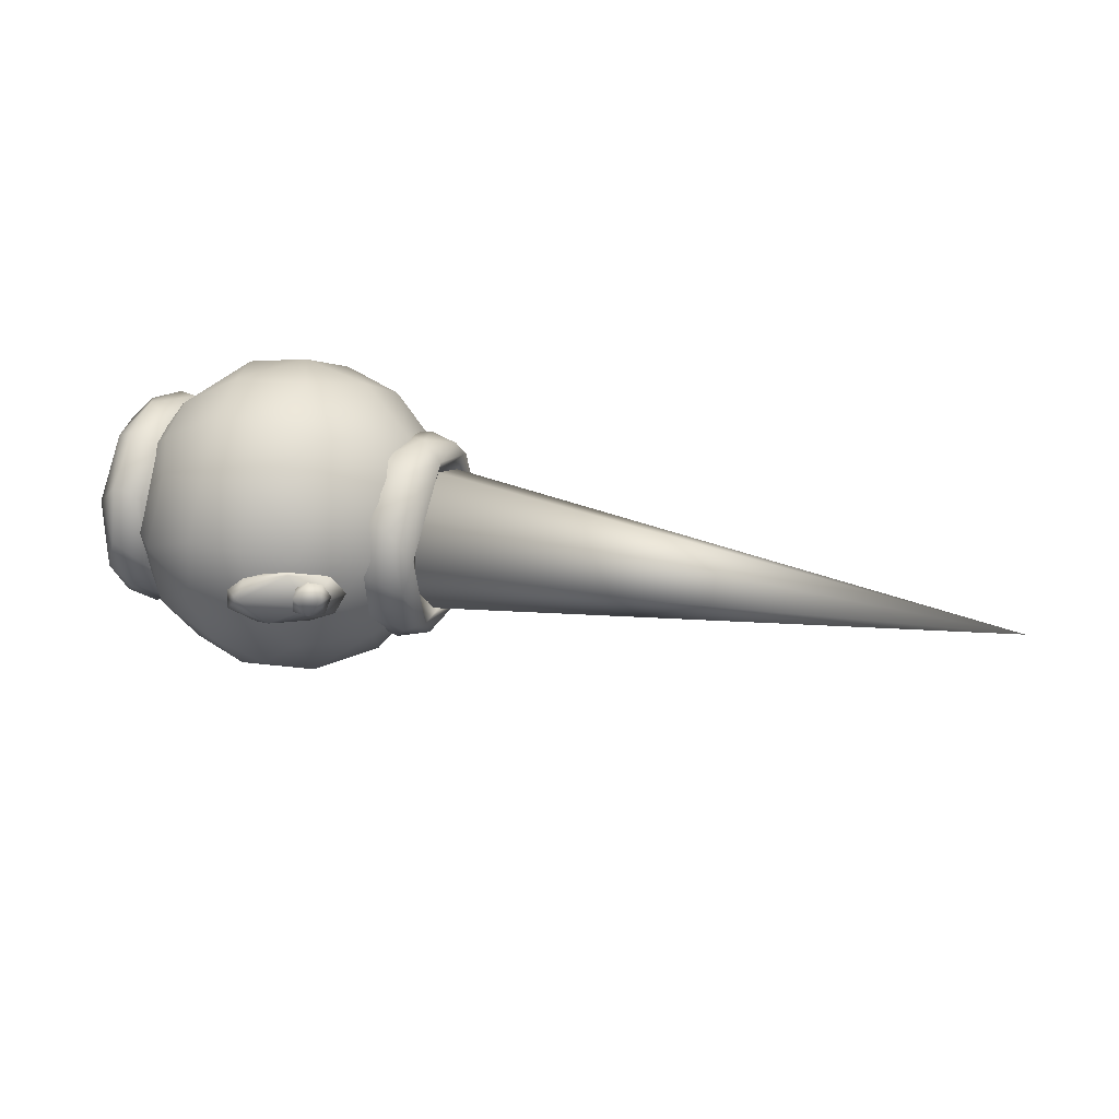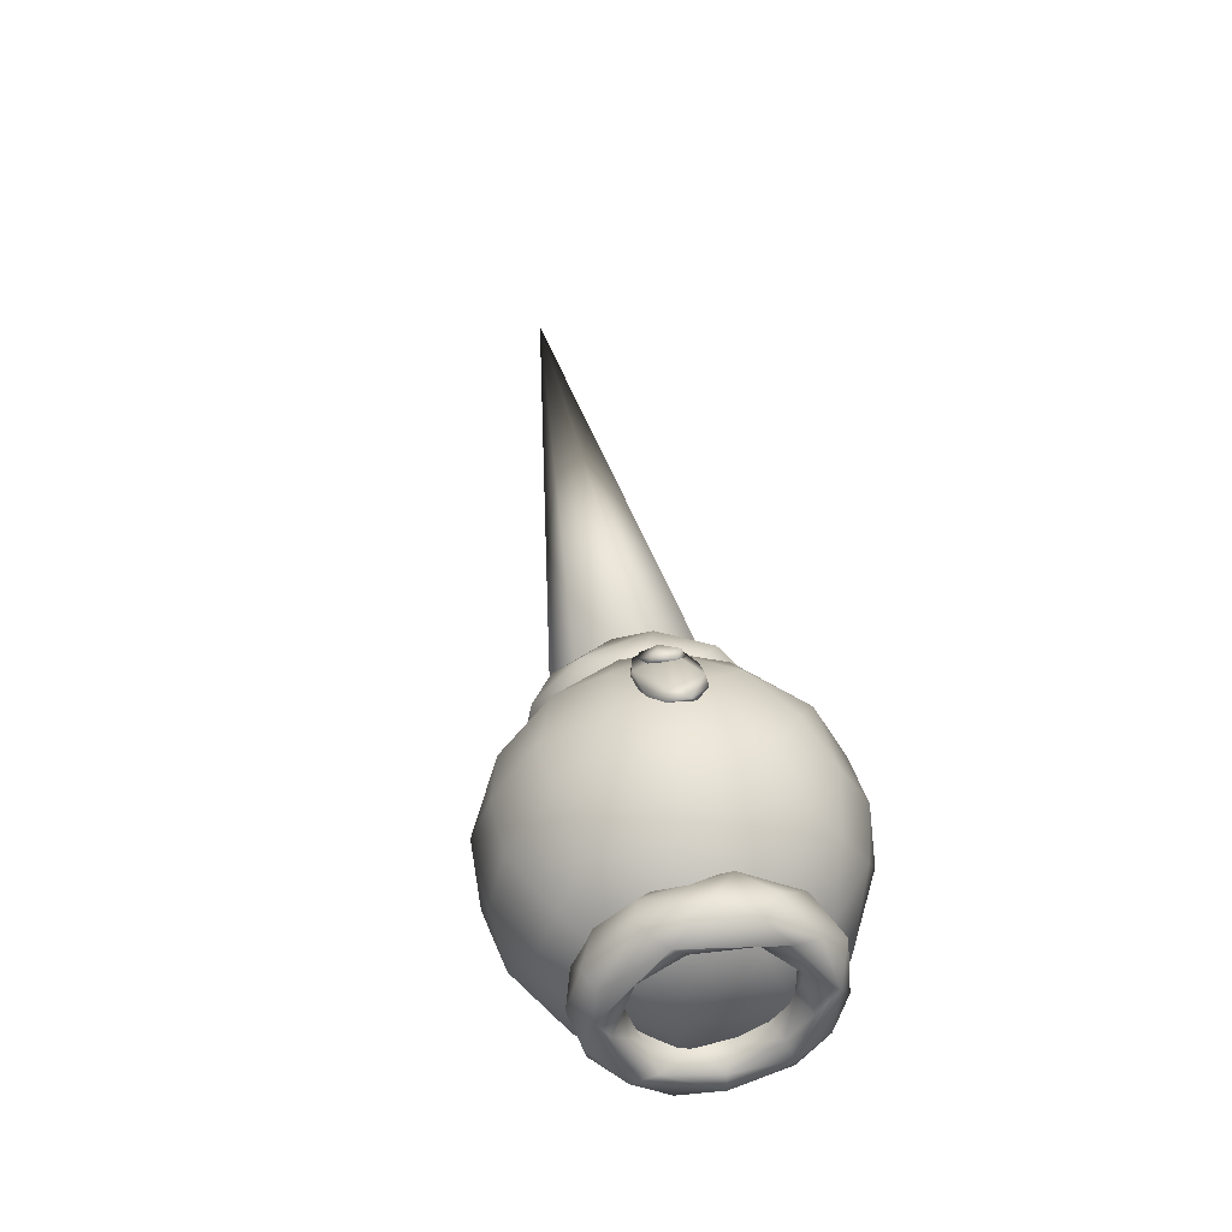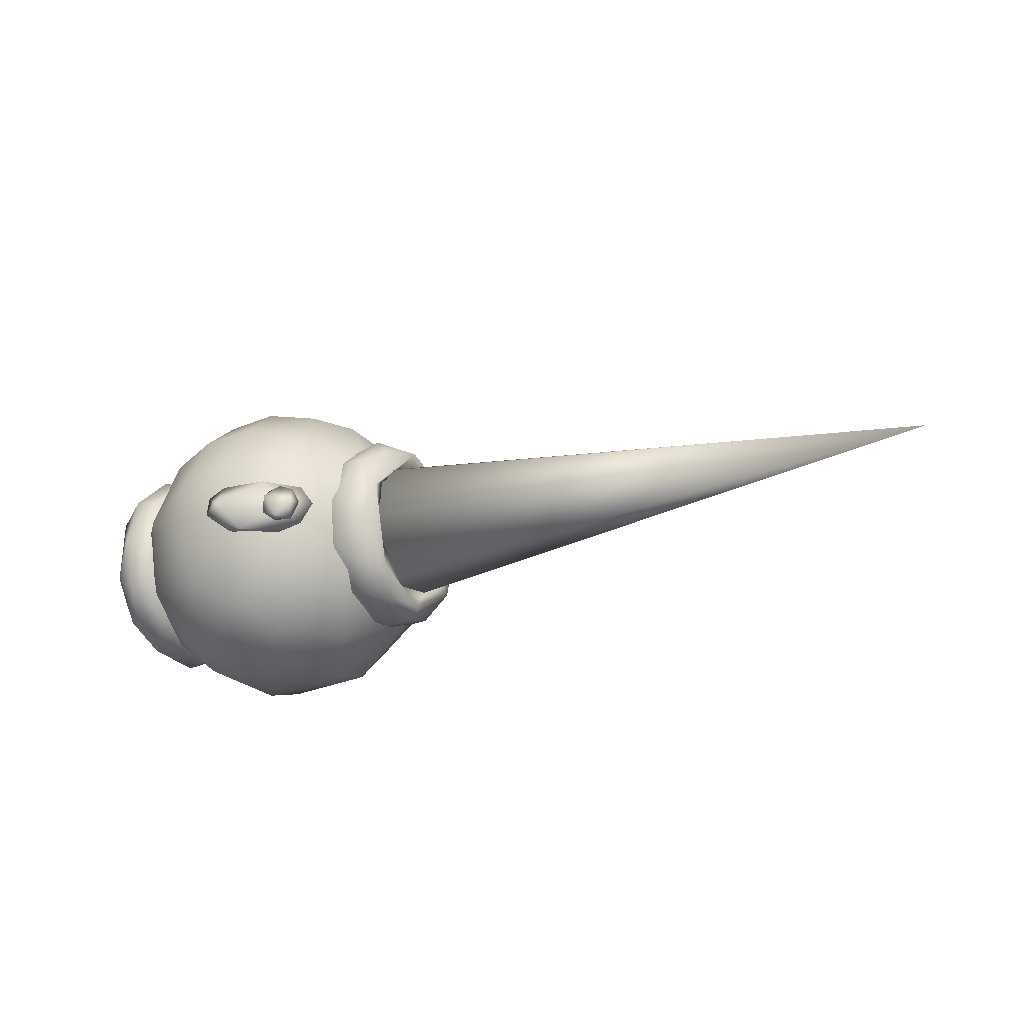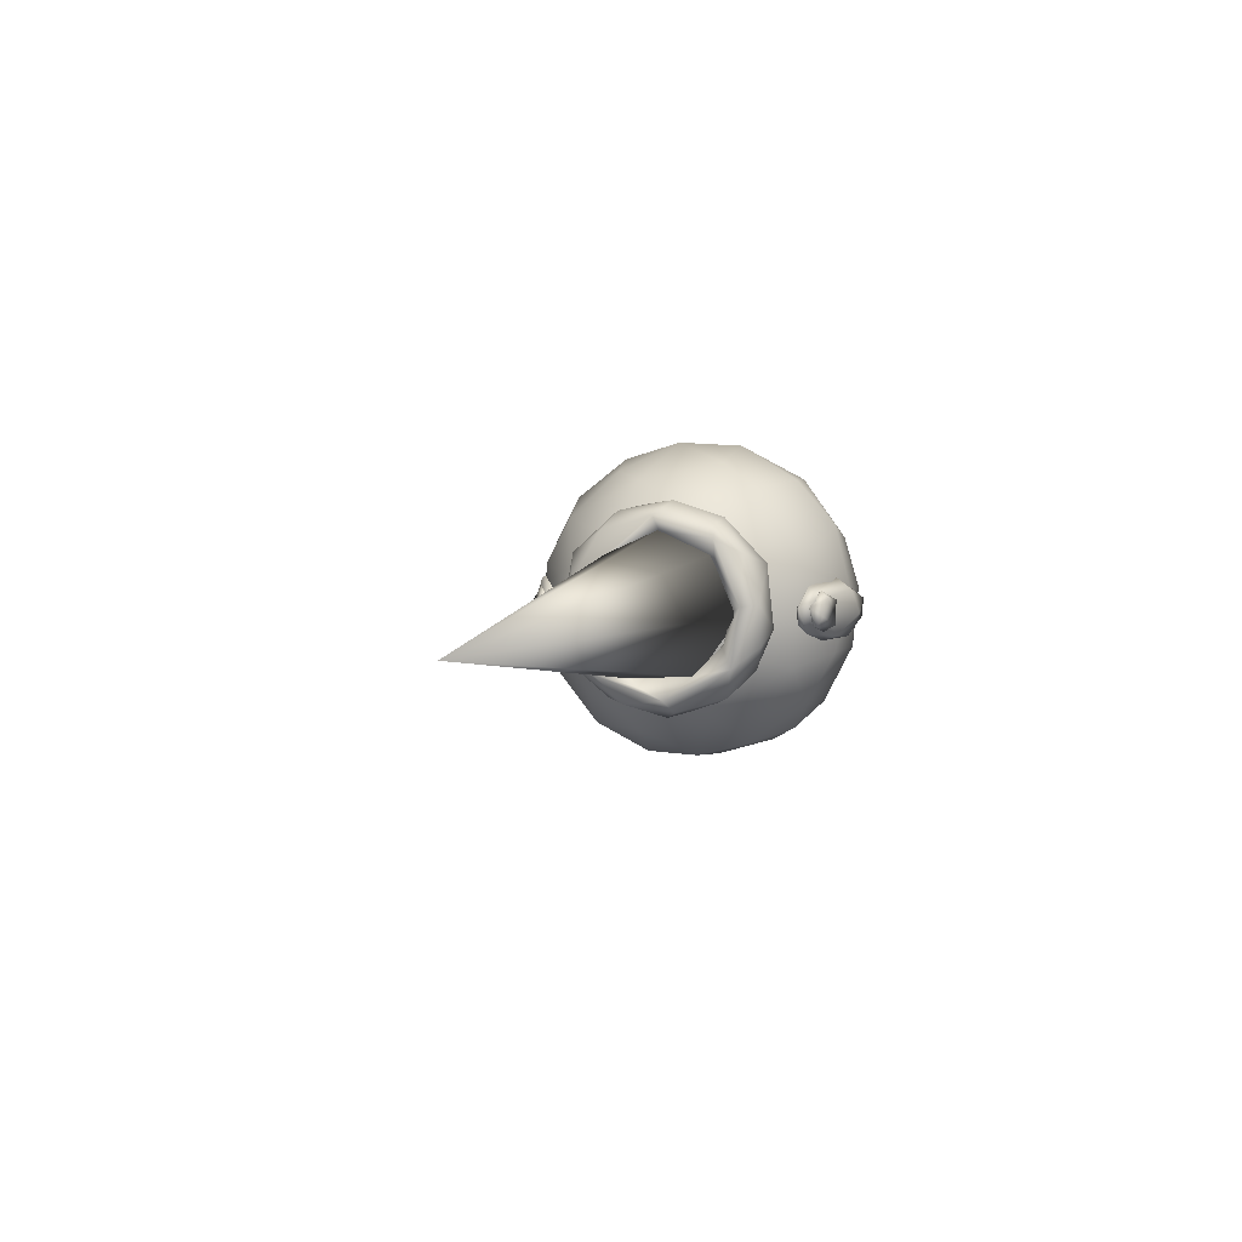
<metadata>
{"format":"obj","ext":"obj","renderer":"f3d","projection":"perspective","resolution":1024,"background":"white","views":[{"elev":31.4,"azim":18.3,"up":"+Y"},{"elev":42.3,"azim":-99.3,"up":"+Z"},{"elev":-22.1,"azim":27.5,"up":"+Y"},{"elev":4.4,"azim":106.2,"up":"+Y"}]}
</metadata>
<code>
o bake_Sphere.215_Sphere.002
v -0.07779 0.1072 0.873
v 0.01348 0.05658 0.7798
v -0.1571 0.04045 0.903
v -0.0986 -0.003239 0.9236
v 0.1488 0.1293 0.8084
v 0.1324 0.1448 0.7681
v 0.2551 -0.061 0.789
v 0.3435 0.09324 0.6969
v 0.4131 -0.01007 0.6706
v 0.344 0.04134 0.6576
v 0.3495 -0.1318 0.6966
v 0.1972 -0.102 0.6997
v 0.2235 -0.1783 0.7332
v 0.03507 -0.1635 0.8544
v -0.1633 -0.06597 0.9163
v -0.03658 -0.1669 0.8477
v -0.1298 -0.09711 0.8658
v 0.06462 0.1511 -0.8139
v 0.003989 0.08309 -0.8869
v -0.1235 0.07134 -0.877
v -0.1564 0.0299 -0.9213
v -0.1683 -0.06854 -0.9148
v -0.009157 -0.1097 -0.7993
v 0.1398 0.06582 -0.7304
v 0.3152 0.0423 -0.7564
v 0.2994 0.1155 -0.713
v 0.4114 0.007386 -0.6784
v 0.3446 0.002403 -0.6572
v 0.3579 -0.08971 -0.6677
v 0.1707 -0.1829 -0.7575
v 0.3442 -0.1309 -0.7119
v 0.1211 -0.1581 -0.8311
v -0.03148 -0.1697 -0.8613
v -0.05477 -0.04743 -0.9212
v 0.3222 -0.09906 -0.7627
v 0.2529 -0.1285 -0.7814
v 0.3088 -0.09073 -0.7302
v 0.3525 0.004633 -0.7265
v 0.3106 -0.04405 -0.7926
v 0.1957 -0.09694 -0.8344
v 0.2164 -0.05987 -0.7647
v 0.2593 0.07236 -0.7502
v 0.1628 -0.04167 -0.8216
v 0.1759 0.03788 -0.8368
v 0.2717 0.05039 -0.8097
v 0.2782 0.09082 -0.7766
v 0.3153 -0.1145 0.744
v 0.2494 -0.1032 0.8099
v 0.3175 -0.01563 0.783
v 0.3526 -0.009347 0.7263
v 0.298 0.01749 0.7164
v 0.2655 -0.07436 0.7322
v 0.2242 -0.1193 0.7798
v 0.1742 -0.0773 0.827
v 0.1857 0.01471 0.8433
v 0.165 -0.02641 0.8084
v 0.1891 0.0576 0.8019
v 0.2497 0.09012 0.7809
v 0.3178 0.0688 0.7475
v -0.8501 -0.5495 0.1942
v -0.6176 -0.6206 0.4631
v -0.7622 -0.3489 0.5773
v -0.5634 -0.7698 0.217
v -0.3532 -0.385 0.7786
v -0.3099 -0.6817 0.5503
v -0.7219 -0.6839 -0.2124
v -0.3412 -0.8762 -0.08096
v -0.2558 -0.8474 0.2458
v 0.04937 -0.8233 0.228
v 0.1095 -0.6665 0.5072
v 0.1576 -0.8219 -0.07699
v 0.3618 -0.6708 0.1942
v 0.1418 -0.7516 -0.3515
v 0.4962 -0.5426 -0.2124
v 0.618 -0.3146 0.2232
v 0.6886 -0.162 -0.08095
v 0.358 -0.3166 -0.6401
v 0.5814 -0.2206 -0.3865
v 0.5967 0.07264 -0.4084
v 0.08324 -0.53 -0.6627
v 0.06547 -0.2527 -0.8114
v 0.3614 0.2118 -0.6762
v -0.2 -0.2383 -0.8578
v -0.022 0.07451 -0.8743
v -0.08251 0.4242 -0.7792
v -0.4325 0.07061 -0.846
v -0.5069 0.3429 -0.752
v -0.38 0.6638 -0.5461
v 0.2864 0.6259 -0.4225
v -0.07204 0.6665 -0.5685
v -0.7532 0.528 -0.4389
v -0.5193 0.7784 -0.2514
v -0.1698 0.8507 -0.237
v -0.4361 0.8376 0.07292
v -0.02566 0.8678 0.07492
v 0.1965 0.7614 -0.223
v 0.3643 0.668 0.1963
v 0.4978 0.5512 -0.07326
v 0.5624 0.3725 0.2985
v 0.5305 0.3682 -0.3642
v 0.6584 0.2484 -0.07894
v 0.2496 0.4603 0.6152
v 0.4929 0.1285 0.5503
v 0.6591 0.076 0.2458
v 0.3677 -0.06942 0.682
v 0.199 0.2176 0.7608
v 0.4692 -0.3744 0.4803
v 0.14 -0.3512 0.7459
v -0.02128 -0.08136 0.8682
v -0.1109 -0.5544 0.6824
v -0.4318 -0.08125 0.84
v -0.1083 0.245 0.8399
v -0.3794 0.538 0.6659
v -0.4136 0.2258 0.8172
v -0.07156 0.5618 0.6671
v -0.7371 0.06839 0.6929
v -0.6599 0.4661 0.5723
v -0.925 0.06438 0.4817
v -0.7399 0.5806 0.3693
v -0.407 0.7587 0.3805
v -0.7401 0.6704 0.1253
v -0.9491 0.3758 0.217
v -0.8698 0.5449 -0.07327
v -1.055 0.1536 -0.08095
v -1.027 0.06822 0.2458
v -1.003 -0.237 0.228
v -1.001 -0.3453 -0.077
v -0.9309 -0.3295 -0.3515
v -0.9601 0.09515 -0.4309
v -0.6601 -0.2105 -0.7267
v -0.6183 -0.4723 -0.6174
v -0.7495 0.1066 -0.6734
v -0.3105 -0.5581 -0.6799
v -0.3513 -0.7866 -0.3831
v -0.1103 -0.6892 -0.5535
v -0.1138 0.7766 0.4024
v 0.1824 0.7131 0.3582
v 0.7193 -0.3406 0.3424
v 0.674 -0.06076 0.5321
v 0.7166 0.127 0.4686
v 0.6761 -0.1332 0.3531
v 0.6906 0.1873 0.364
v 0.5881 0.2907 0.4928
v 0.6927 0.4053 0.3183
v 0.7137 0.4926 0.02658
v 0.5842 0.5113 0.2494
v 0.591 0.5694 -0.05319
v 0.687 0.413 -0.003021
v 0.717 0.3755 -0.2979
v 0.6776 0.4447 -0.2922
v 0.5303 0.4807 -0.312
v 0.6743 0.2972 -0.4482
v 0.6831 0.03859 -0.5334
v 0.4709 0.2409 -0.5266
v 0.7171 0.0272 -0.4371
v 0.7189 -0.2952 -0.3913
v 0.6247 -0.1835 -0.5302
v 0.481 -0.09897 -0.5653
v 0.6787 -0.1886 -0.3417
v 0.6779 -0.3389 -0.1829
v 0.591 -0.4572 -0.3466
v 0.6803 -0.533 -0.08616
v 0.7204 -0.4704 -0.03383
v 0.6811 -0.4939 0.1983
v 0.531 -0.5773 -0.008214
v 0.4434 -0.5163 -0.2238
v 0.3872 -0.536 0.05618
v 0.5377 -0.4795 0.3097
v 0.631 -0.3443 0.4367
v 0.4753 -0.2359 0.5194
v 0.3877 -0.4245 0.3202
v 0.3487 -0.194 0.4464
v 0.3486 -0.406 0.2304
v 0.3912 -0.3438 0.1679
v 0.3911 -0.2015 0.3171
v 0.3743 -0.3953 -0.1085
v 0.3495 -0.4098 -0.2735
v 0.4681 -0.3212 -0.471
v 0.3708 -0.1666 -0.4957
v 0.3462 0.05777 -0.4395
v 0.3899 -0.2429 -0.3038
v 0.4812 -0.1389 -0.3183
v 0.489 -0.3212 -0.1404
v 0.5877 -0.3364 0.07674
v 0.5866 -0.2307 0.2552
v 0.6921 -0.4031 0.105
v 0.4785 0.04398 0.3462
v 0.6206 0.1199 0.339
v 0.5845 0.2876 0.1886
v 0.3872 0.2543 0.2766
v 0.3714 0.03192 0.4016
v 0.3452 0.465 0.1336
v 0.3468 0.1615 0.4571
v 0.3882 0.3627 0.1058
v 0.584 0.3435 -0.003019
v 0.3887 0.3603 -0.1282
v 0.585 0.3069 -0.1539
v 0.4783 0.1899 -0.289
v 0.6736 0.2395 -0.298
v 0.346 0.3855 -0.2372
v 0.6237 -0.01679 -0.3657
v 0.477 0.02441 -0.3461
v 0.3689 0.2548 -0.4616
v 0.3895 0.4977 -0.2103
v 0.4384 0.5422 0.1383
v 0.3906 0.3324 0.4218
v 0.4774 0.03116 0.5668
v -0.9927 -0.1783 -0.5599
v -1.075 0.1501 -0.5167
v -0.9073 0.1125 -0.5666
v -0.8696 -0.1208 -0.5552
v -0.8952 -0.4522 -0.3928
v -1.074 -0.3703 -0.418
v -1.111 -0.07338 -0.4819
v -0.9933 0.3494 -0.4569
v -1.111 0.3471 -0.3428
v -1.111 0.4875 0.08862
v -1.076 0.5341 -0.1056
v -1.09 0.4168 -0.03389
v -0.9917 0.5054 -0.2807
v -1.089 0.2183 -0.3368
v -1.09 0.4792 0.2655
v -0.9978 0.5922 0.05529
v -0.8267 0.5455 0.1238
v -0.8644 0.5297 -0.2092
v -0.989 0.5268 0.2942
v -0.8241 0.4529 0.3373
v -0.9979 0.3063 0.5361
v -0.8673 0.2817 0.5334
v -0.7883 0.1752 0.5064
v -0.787 0.4179 0.2661
v -0.7873 -0.3412 0.3968
v -0.828 -0.1837 0.3898
v -0.8286 -0.1233 0.5886
v -0.8294 0.111 0.4037
v -0.8272 0.3241 0.2405
v -0.9494 0.1937 0.3202
v -0.9494 -0.02973 0.3897
v -1.07 0.1115 0.4039
v -1.001 -0.1755 0.3542
v -1.07 -0.3779 0.1844
v -1.088 -0.179 0.4191
v -0.901 -0.3416 0.1841
v -0.7892 -0.4685 0.1074
v -0.9031 -0.3775 0.02861
v -0.9938 -0.3683 -0.04858
v -0.8272 -0.3505 -0.195
v -0.7875 -0.3842 -0.33
v -0.8273 -0.127 -0.3639
v -0.9494 -0.2659 -0.2402
v -0.7891 -0.179 -0.4661
v -0.8267 -0.5719 -0.07842
v -0.8281 -0.5569 0.1789
v -0.9876 -0.6059 -0.09047
v -0.985 -0.5724 0.271
v -0.8267 -0.4356 0.4021
v -0.9494 -0.2808 0.5653
v -1.072 -0.4356 0.4021
v -0.9935 0.01214 0.6246
v -1.079 -0.1926 0.5555
v -1.11 -0.5242 0.1028
v -1.111 -0.3155 0.4259
v -1.112 -0.3583 -0.3301
v -1.077 -0.516 -0.2244
v -1.089 -0.4317 -0.06683
v -1.071 -0.3169 -0.24
v -0.9993 -0.1447 -0.3183
v -1.089 -0.06997 -0.3973
v -0.9954 0.05806 -0.3333
v -0.9938 0.2744 -0.2097
v -0.8716 0.1064 -0.3399
v -0.8277 0.3279 -0.1851
v -0.9948 0.3503 0.01736
v -1.088 0.3228 0.2805
v -0.9963 0.2989 0.2101
v -0.8259 0.3869 0.01137
v -0.7891 0.4518 -0.2143
v -0.7871 0.2457 -0.36
v -0.8207 0.2247 -0.4973
v -1.111 0.1846 0.5002
v 0.4888 -0.3822 0.1672
v 0.4856 0.3076 0.2986
v 0.4887 -0.3592 -0.1951
v 0.4873 -0.02992 0.436
v 3.861 0.02821 0.003646
v 0.4873 -0.02992 -0.4287
v 0.4856 0.3076 -0.2913
v 0.485 0.4401 0.003645
f 1 2 3
f 1 3 4
f 1 4 5
f 6 2 1
f 6 1 5
f 4 7 5
f 7 8 5
f 8 6 5
f 7 9 8
f 8 9 10
f 10 6 8
f 10 11 12
f 10 12 2
f 10 9 11
f 10 2 6
f 12 11 13
f 13 11 14
f 14 11 7
f 9 7 11
f 4 15 14
f 7 4 14
f 15 16 14
f 14 16 13
f 12 13 16
f 17 12 16
f 17 16 15
f 2 12 17
f 3 2 17
f 3 17 15
f 3 15 4
f 18 19 20
f 20 19 21
f 22 20 21
f 23 20 22
f 24 20 23
f 24 18 20
f 18 25 19
f 18 26 25
f 24 26 18
f 27 25 26
f 26 28 27
f 26 24 28
f 29 28 23
f 23 28 24
f 28 29 27
f 29 30 31
f 31 27 29
f 29 23 30
f 30 32 31
f 23 33 30
f 33 32 30
f 32 33 34
f 25 31 32
f 34 25 32
f 34 19 25
f 21 19 34
f 21 34 22
f 33 22 34
f 23 22 33
f 25 27 31
f 35 36 37
f 35 37 38
f 39 35 38
f 40 35 39
f 35 40 36
f 36 41 37
f 40 41 36
f 42 37 41
f 41 43 42
f 40 43 41
f 42 43 44
f 43 40 44
f 45 46 44
f 44 46 42
f 44 40 45
f 45 38 46
f 45 39 38
f 45 40 39
f 46 38 42
f 38 37 42
f 47 48 49
f 47 49 50
f 47 50 51
f 47 51 52
f 53 47 52
f 53 48 47
f 54 48 53
f 55 49 48
f 48 54 55
f 53 56 54
f 56 55 54
f 51 57 56
f 52 51 56
f 56 53 52
f 56 57 55
f 58 55 57
f 51 58 57
f 58 49 55
f 59 49 58
f 59 58 51
f 50 49 59
f 51 50 59
f 60 61 62
f 61 60 63
f 64 61 65
f 63 65 61
f 64 62 61
f 60 66 63
f 63 66 67
f 63 67 68
f 63 68 65
f 69 68 67
f 70 65 68
f 70 68 69
f 69 67 71
f 69 72 70
f 71 72 69
f 73 71 67
f 71 74 72
f 71 73 74
f 72 74 75
f 75 74 76
f 77 78 74
f 74 78 76
f 77 74 73
f 79 78 77
f 77 73 80
f 81 77 80
f 79 77 82
f 82 77 81
f 80 83 81
f 82 81 84
f 84 81 83
f 85 84 86
f 83 86 84
f 84 85 82
f 85 86 87
f 88 85 87
f 89 85 90
f 88 90 85
f 89 82 85
f 91 92 88
f 91 88 87
f 93 88 92
f 93 90 88
f 92 94 93
f 93 94 95
f 95 96 93
f 96 90 93
f 97 98 96
f 95 97 96
f 96 98 89
f 96 89 90
f 98 97 99
f 98 100 89
f 101 100 98
f 101 98 99
f 99 102 103
f 99 97 102
f 101 99 104
f 104 99 103
f 105 103 106
f 105 107 103
f 106 103 102
f 104 103 107
f 72 107 70
f 108 70 107
f 105 108 107
f 107 72 75
f 104 107 75
f 109 108 105
f 109 64 108
f 110 70 108
f 64 110 108
f 65 110 64
f 65 70 110
f 64 109 111
f 109 105 106
f 109 106 112
f 111 109 112
f 112 113 114
f 112 115 113
f 106 115 112
f 111 112 114
f 116 111 114
f 114 117 116
f 114 113 117
f 118 117 119
f 118 116 117
f 120 117 113
f 120 119 117
f 120 121 119
f 119 121 122
f 119 122 118
f 121 123 122
f 122 123 124
f 122 124 125
f 118 122 125
f 125 126 118
f 126 125 124
f 126 62 118
f 126 60 62
f 126 124 127
f 127 60 126
f 128 127 124
f 127 128 66
f 127 66 60
f 129 130 128
f 128 130 131
f 128 131 66
f 128 124 129
f 129 123 91
f 91 132 129
f 129 132 130
f 129 124 123
f 87 86 132
f 91 87 132
f 130 132 86
f 130 133 131
f 134 131 133
f 134 66 131
f 66 134 67
f 73 67 134
f 134 135 73
f 133 135 134
f 133 80 135
f 135 80 73
f 80 133 83
f 130 83 133
f 130 86 83
f 91 123 92
f 123 121 92
f 92 121 94
f 120 94 121
f 136 94 120
f 136 120 113
f 136 113 115
f 136 115 137
f 95 136 137
f 136 95 94
f 137 102 97
f 137 115 102
f 95 137 97
f 118 62 116
f 111 116 62
f 106 102 115
f 111 62 64
f 75 76 104
f 76 101 104
f 79 82 100
f 101 79 100
f 100 82 89
f 76 79 101
f 78 79 76
f 138 139 140
f 141 138 140
f 142 141 140
f 140 139 143
f 144 140 143
f 140 144 145
f 142 140 145
f 145 146 147
f 145 144 146
f 148 145 149
f 148 142 145
f 145 147 150
f 149 145 150
f 150 151 152
f 150 147 151
f 149 150 152
f 153 152 154
f 152 151 154
f 152 155 149
f 152 153 155
f 155 153 156
f 156 153 157
f 157 153 158
f 153 154 158
f 159 155 156
f 160 159 156
f 156 157 161
f 156 162 163
f 160 156 163
f 156 161 162
f 163 162 164
f 162 165 164
f 162 161 165
f 165 161 166
f 165 166 167
f 165 167 168
f 164 165 168
f 164 168 169
f 169 168 170
f 170 168 171
f 168 167 171
f 171 172 170
f 171 173 172
f 167 173 171
f 173 174 175
f 173 176 174
f 177 176 173
f 172 173 175
f 167 177 173
f 178 179 177
f 179 180 177
f 180 181 177
f 177 181 176
f 178 177 166
f 166 177 167
f 157 178 161
f 161 178 166
f 158 179 178
f 157 158 178
f 181 182 183
f 182 181 180
f 176 181 183
f 183 182 159
f 183 159 160
f 183 160 184
f 174 183 184
f 176 183 174
f 185 184 186
f 184 160 186
f 174 184 185
f 185 186 141
f 174 185 175
f 175 185 187
f 187 185 141
f 187 141 188
f 187 188 189
f 190 187 189
f 175 187 191
f 191 187 190
f 190 192 193
f 193 191 190
f 190 194 192
f 190 189 194
f 194 189 195
f 194 195 196
f 192 194 196
f 195 148 197
f 195 189 148
f 196 195 197
f 196 197 198
f 198 197 199
f 197 148 199
f 200 196 198
f 180 200 198
f 201 198 199
f 180 198 202
f 201 202 198
f 201 199 155
f 202 201 182
f 201 155 159
f 182 201 159
f 182 180 202
f 203 200 180
f 204 192 200
f 203 204 200
f 192 196 200
f 154 204 203
f 203 158 154
f 179 203 180
f 203 179 158
f 151 204 154
f 151 147 204
f 147 205 204
f 205 192 204
f 147 146 205
f 146 206 205
f 206 192 205
f 143 206 146
f 143 207 206
f 206 193 192
f 207 193 206
f 139 170 207
f 143 139 207
f 172 193 207
f 172 207 170
f 199 149 155
f 148 149 199
f 172 191 193
f 172 175 191
f 188 142 189
f 188 141 142
f 189 142 148
f 186 163 138
f 186 160 163
f 186 138 141
f 139 169 170
f 139 138 169
f 138 164 169
f 138 163 164
f 144 143 146
f 208 209 210
f 208 210 211
f 208 211 212
f 213 208 212
f 213 214 208
f 214 209 208
f 209 215 210
f 216 215 209
f 214 216 209
f 217 218 216
f 219 217 216
f 216 220 215
f 218 220 216
f 221 219 216
f 214 221 216
f 217 222 218
f 218 222 223
f 218 223 220
f 223 224 225
f 226 224 223
f 220 223 225
f 222 226 223
f 227 226 228
f 222 228 226
f 226 227 224
f 227 228 229
f 229 230 227
f 227 231 224
f 230 231 227
f 230 232 233
f 234 232 230
f 234 230 229
f 230 233 235
f 236 230 235
f 236 231 230
f 236 235 237
f 235 238 237
f 233 238 235
f 238 239 237
f 238 240 239
f 233 240 238
f 240 241 242
f 243 241 240
f 239 240 242
f 233 243 240
f 244 245 243
f 244 243 233
f 245 241 243
f 245 246 241
f 247 246 245
f 247 245 244
f 248 249 247
f 247 249 250
f 247 250 246
f 244 248 247
f 251 249 248
f 212 251 248
f 252 248 244
f 212 248 252
f 252 244 253
f 254 212 252
f 254 252 253
f 254 253 255
f 255 253 256
f 256 253 232
f 253 244 232
f 257 255 256
f 234 256 232
f 257 256 234
f 258 255 257
f 257 234 259
f 258 257 260
f 259 260 257
f 261 255 258
f 262 258 260
f 262 261 258
f 261 263 264
f 265 263 261
f 264 254 261
f 265 261 241
f 261 254 255
f 241 261 262
f 266 263 265
f 246 265 241
f 266 265 246
f 250 267 266
f 267 268 266
f 246 250 266
f 268 263 266
f 269 268 267
f 268 214 263
f 269 221 268
f 214 268 221
f 269 270 221
f 269 249 271
f 269 267 249
f 271 270 269
f 270 219 221
f 272 270 271
f 272 273 270
f 273 219 270
f 274 273 275
f 276 275 273
f 274 219 273
f 272 276 273
f 236 275 276
f 231 276 277
f 231 236 276
f 277 276 272
f 278 277 272
f 225 277 279
f 225 224 277
f 224 231 277
f 279 277 278
f 211 279 251
f 279 278 251
f 225 279 215
f 215 279 210
f 210 279 211
f 251 278 249
f 278 271 249
f 278 272 271
f 275 239 274
f 274 239 280
f 274 280 217
f 274 217 219
f 239 242 280
f 280 228 222
f 280 259 228
f 280 222 217
f 242 262 280
f 280 262 260
f 280 260 259
f 237 239 275
f 236 237 275
f 249 267 250
f 263 213 264
f 264 212 254
f 264 213 212
f 263 214 213
f 242 241 262
f 259 234 229
f 228 259 229
f 212 211 251
f 232 244 233
f 225 215 220
f 281 282 283
f 282 281 284
f 281 283 285
f 284 281 285
f 282 284 285
f 283 286 285
f 286 287 285
f 287 288 285
f 288 282 285
f 287 282 288
f 283 287 286
f 283 282 287

</code>
